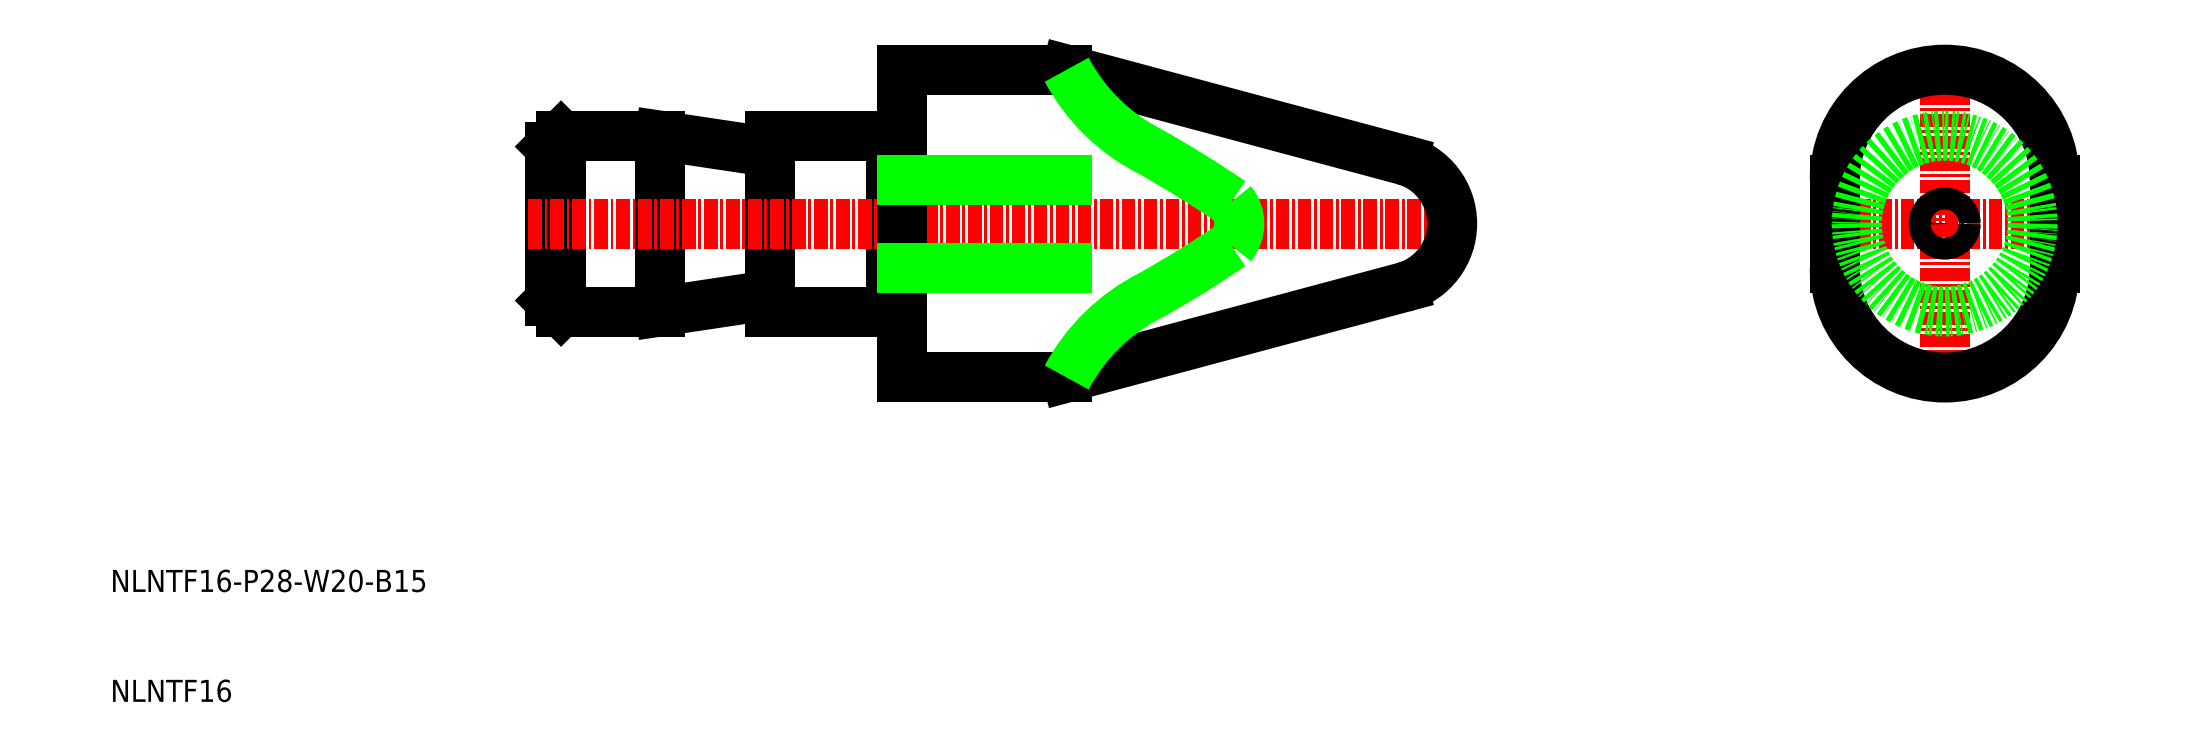
<metadata>
{"format":"dxf","ext":"dxf","renderer":"ezdxf+matplotlib","layout":"modelspace","background":"white","min_lineweight":24,"dpi":150}
</metadata>
<code>
0
SECTION
2
ENTITIES
0
TEXT
8
0
10
10
20
6.492
30
0
40
2
1
NLNTF16
0
TEXT
8
0
10
10
20
16.49
30
0
40
2
1
NLNTF16-P28-W20-B15
0
LINE
8
0
10
51
20
42
30
0
11
60
21
42
31
0
0
LINE
8
0
10
51
20
58
30
0
11
60
21
58
31
0
0
LINE
8
0
10
70
20
42
30
0
11
70
21
58
31
0
0
LINE
8
0
10
70
20
58
30
0
11
81
21
58
31
0
0
LINE
8
0
10
82
20
57.8
30
0
11
81
21
57.8
31
0
0
LINE
8
0
10
81
20
42
30
0
11
81
21
58
31
0
0
LINE
8
0
10
70
20
42
30
0
11
81
21
42
31
0
0
LINE
8
0
10
82
20
42.2
30
0
11
81
21
42.2
31
0
0
LINE
8
0
10
50
20
50.5
30
0
11
50.87
21
50
31
0
0
LINE
8
0
10
50
20
49.5
30
0
11
50.87
21
50
31
0
0
LINE
8
0
10
60
20
42
30
0
11
60
21
58
31
0
0
LINE
8
0
10
50
20
43
30
0
11
50
21
57
31
0
0
LINE
8
0
10
51
20
58
30
0
11
50
21
57
31
0
0
LINE
8
0
10
50
20
43
30
0
11
51
21
42
31
0
0
LINE
8
0
10
51
20
42
30
0
11
51
21
58
31
0
0
LINE
8
0
10
60
20
58
30
0
11
70
21
56.5
31
0
0
LINE
8
0
10
70
20
43.5
30
0
11
60
21
42
31
0
0
LINE
8
CENTER
10
48
20
50
30
0
11
134.1
21
50
31
0
0
LINE
8
CENTER
10
176.9
20
66
30
0
11
176.9
21
34
31
0
0
LINE
8
CENTER
10
164.9
20
50
30
0
11
188.9
21
50
31
0
0
LINE
8
0
10
132
20
49.5
30
0
11
131.2
21
50
31
0
0
LINE
8
0
10
132
20
50.5
30
0
11
131.2
21
50
31
0
0
ARC
8
0
10
176.9
20
54
30
0
40
10
50
0
51
180
0
LINE
8
0
10
186.9
20
50
30
0
11
186.9
21
54
31
0
0
LINE
8
0
10
166.9
20
50
30
0
11
166.9
21
54
31
0
0
ARC
8
0
10
176.9
20
46
30
0
40
10
50
180
51
0
0
LINE
8
0
10
186.9
20
50
30
0
11
186.9
21
46
31
0
0
LINE
8
0
10
166.9
20
50
30
0
11
166.9
21
46
31
0
0
CIRCLE
8
0
10
176.9
20
50
30
0
40
1
0
CIRCLE
8
0
10
176.9
20
50
30
0
40
8
0
LINE
8
0
10
82
20
64
30
0
11
82
21
36
31
0
0
LINE
8
0
10
82
20
36
30
0
11
97
21
36
31
0
0
LINE
8
0
10
97
20
64
30
0
11
82
21
64
31
0
0
LINE
8
0
10
97
20
64
30
0
11
127.6
21
55.8
31
0
0
LINE
8
0
10
97
20
36
30
0
11
127.6
21
44.2
31
0
0
ARC
8
0
10
126.1
20
50
30
0
40
6
50
285
51
75
0
LINE
8
0
10
82
20
54
30
0
11
97
21
54
31
0
0
LINE
8
0
10
82
20
46
30
0
11
97
21
46
31
0
0
ARC
8
0
10
112.6
20
72.27
30
0
40
17.62
50
208
51
243.2
0
ARC
8
0
10
109.6
20
49.99
30
0
40
3.08
50
319.8
51
40.27
0
ARC
8
0
10
56.9
20
-28.63
30
0
40
97.62
50
55.66
51
60.78
0
ARC
8
0
10
112.6
20
27.73
30
0
40
17.62
50
116.8
51
152
0
ARC
8
0
10
56.9
20
128.6
30
0
40
97.62
50
299.2
51
304.3
0
VIEWPORT
8
0
10
5.614
20
3.902
30
0
40
13.1
41
8.746
68
     1
69
     1
0
VIEWPORT
8
0
10
5.614
20
3.902
30
0
40
8.982
41
6.243
68
     2
69
     2
0
ENDSEC
0
EOF

</code>
